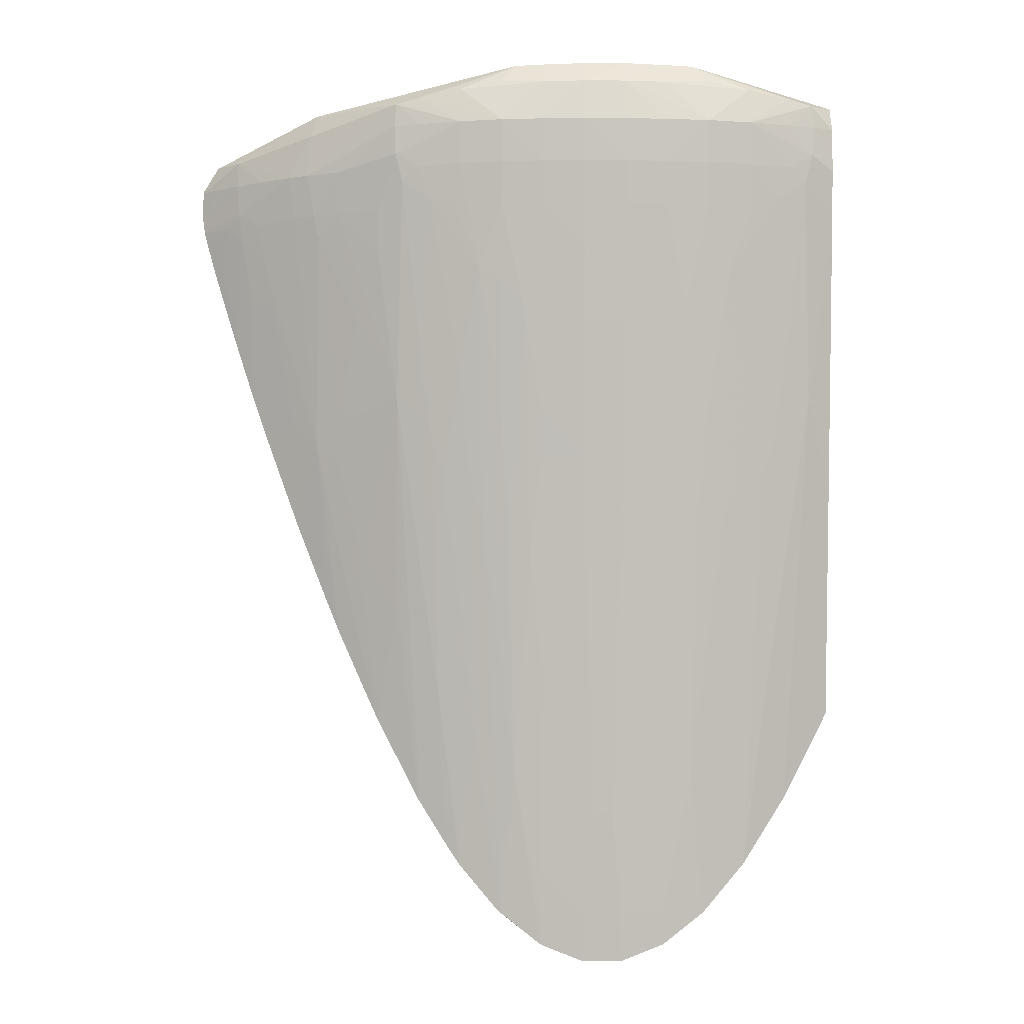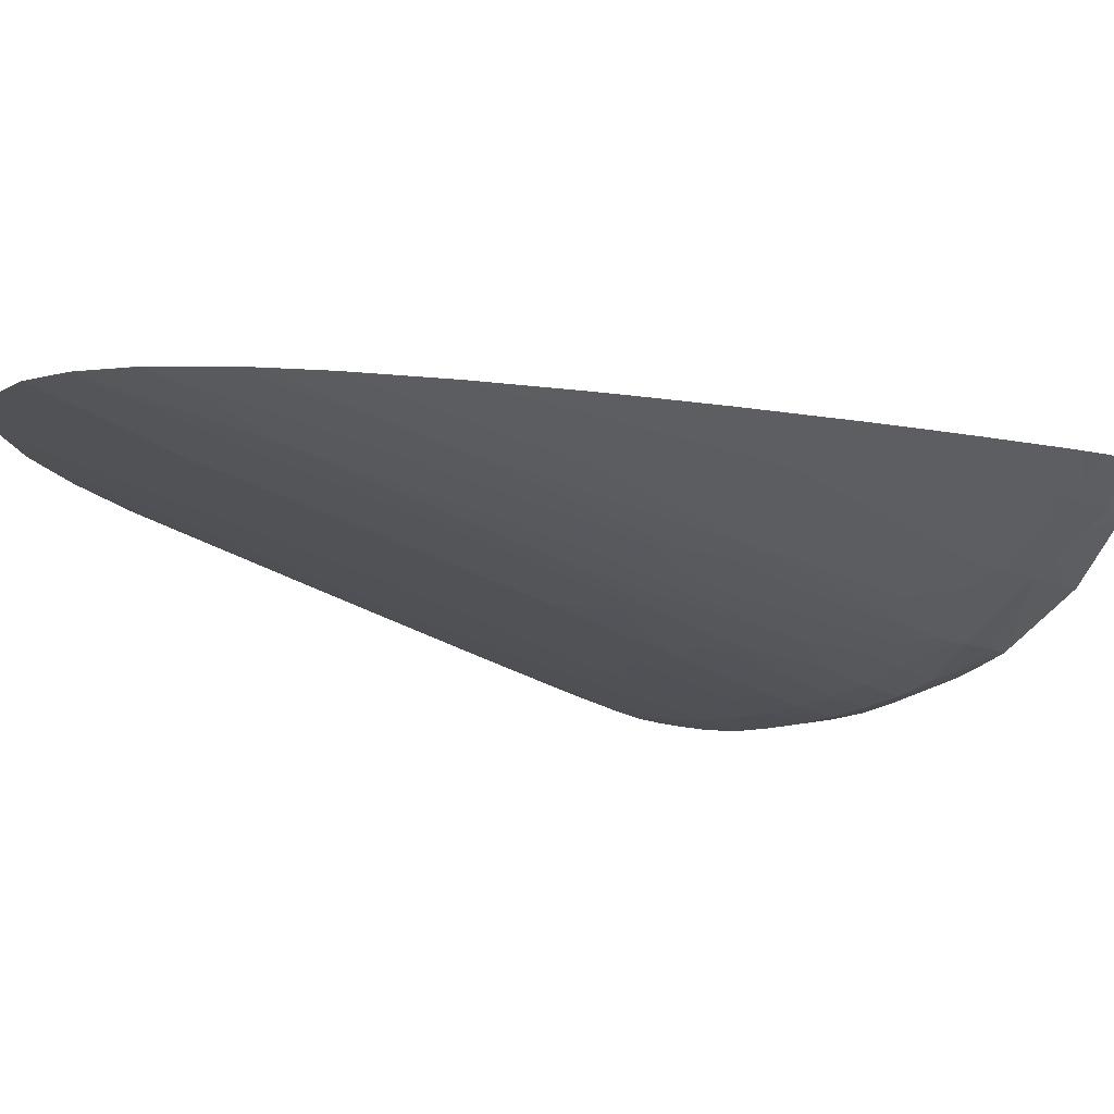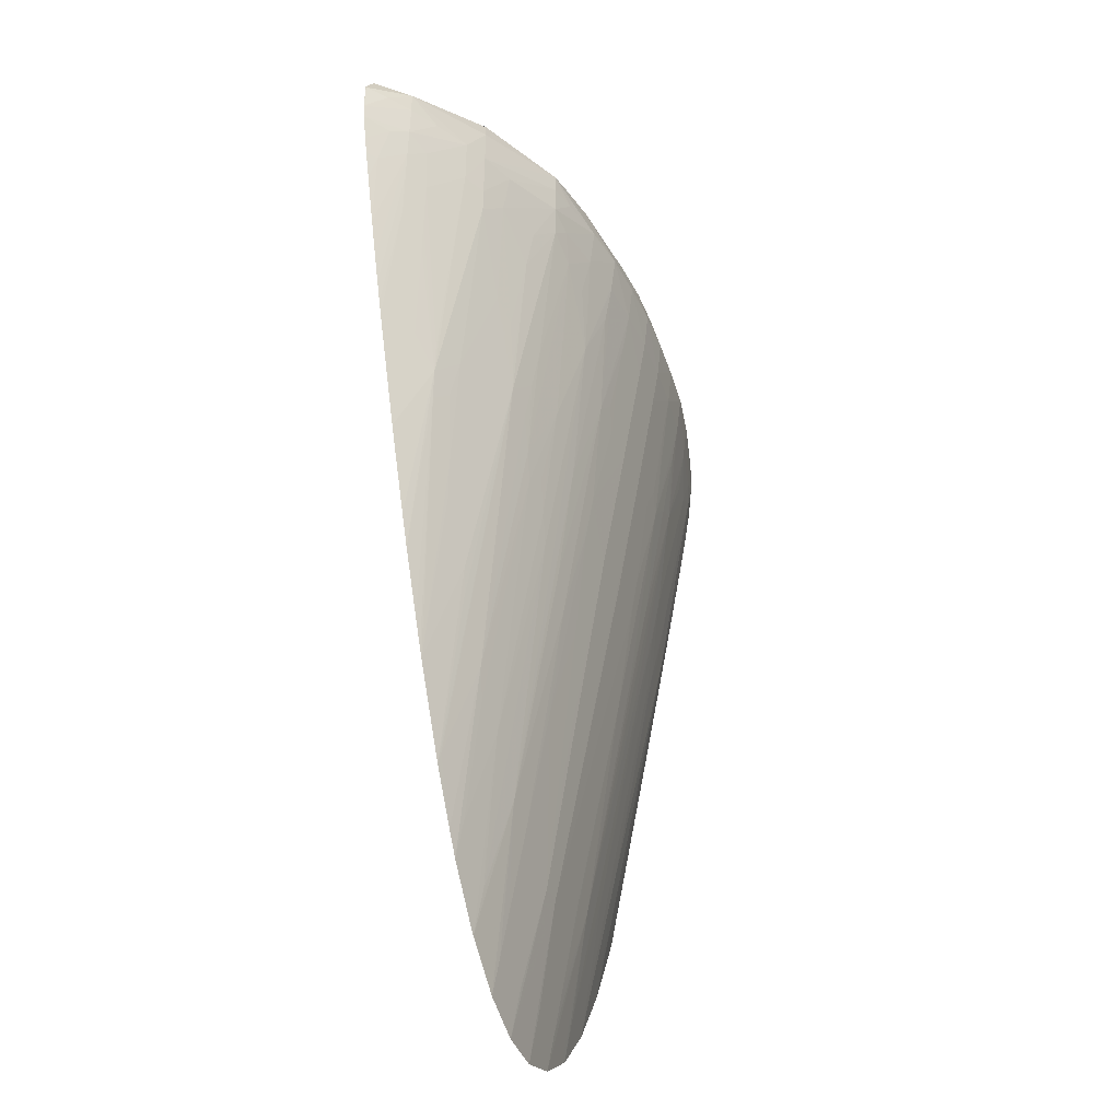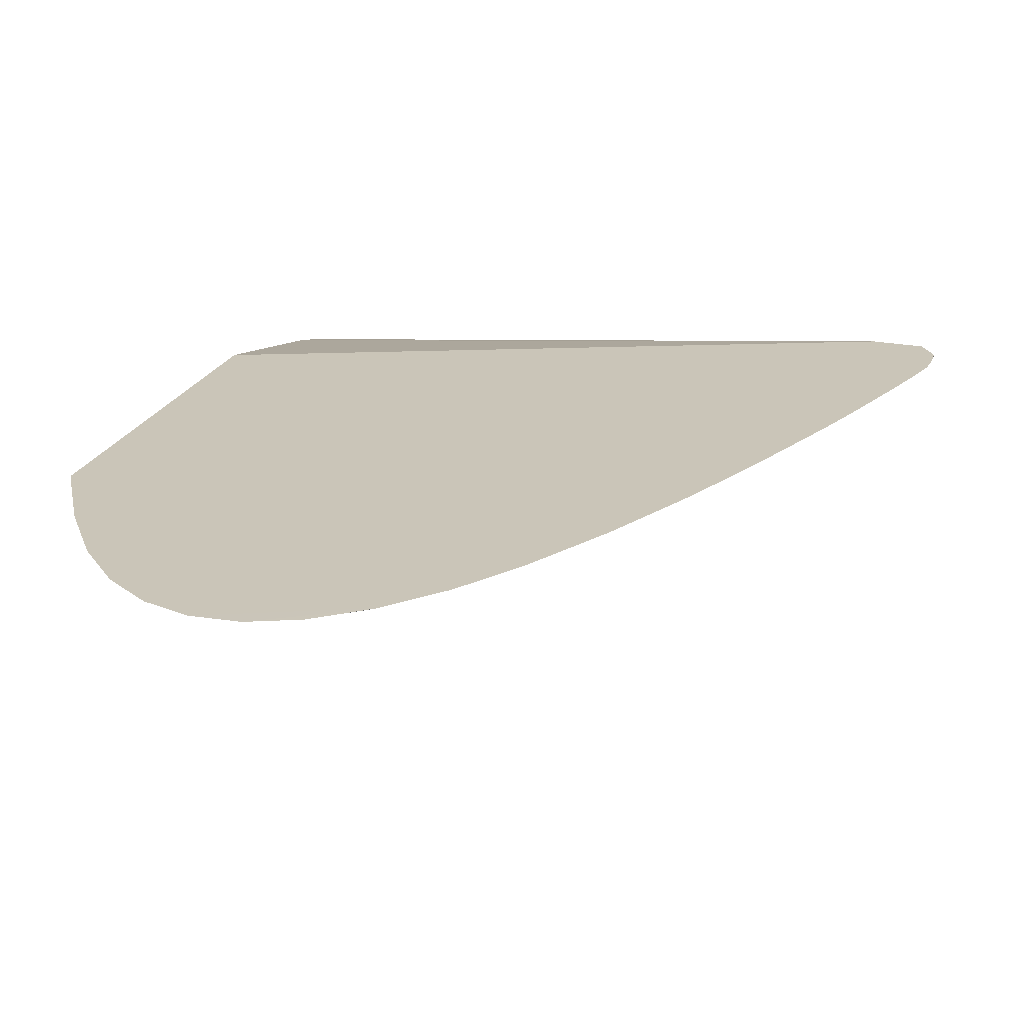
<metadata>
{"format":"obj","ext":"obj","renderer":"f3d","projection":"perspective","resolution":1024,"background":"white","views":[{"elev":-6.3,"azim":179.2,"up":"+Y"},{"elev":-14.9,"azim":50.0,"up":"+Z"},{"elev":-43.2,"azim":110.9,"up":"+Y"},{"elev":20.4,"azim":15.9,"up":"+Z"}]}
</metadata>
<code>
v -0.009351 0.02902 -0.02067
v -0.009351 0.03487 -0.02179
v -0.009231 0.02876 -0.02067
v 0.004257 0.0209 -0.02066
v 0.004254 0.02249 -0.02066
v -0.009351 0.0436 -0.02067
v -0.009351 0.03777 -0.02234
v -0.009195 0.03094 -0.0211
v -0.008496 0.03317 -0.02179
v -0.007554 0.02551 -0.02067
v 0.002508 0.01954 -0.02067
v 0.004183 0.02085 -0.02067
v 0.004206 0.02088 -0.02067
v 0.004254 0.02094 -0.02067
v 0.005852 0.02278 -0.02066
v -0.005851 0.02282 -0.02067
v -0.004502 0.02123 -0.02067
v -0.004184 0.02085 -0.02067
v -0.003921 0.02064 -0.02067
v -0.002507 0.01955 -0.02067
v -0.0008355 0.01889 -0.02067
v 0.0008364 0.01889 -0.02067
v 0.004254 0.04296 -0.02066
v 0.0127 0.051 -0.02066
v 0.0143 0.05226 -0.02066
v -0.009351 0.05084 -0.02212
v -0.009351 0.04105 -0.02295
v -0.008419 0.04168 -0.02343
v -0.009195 0.03762 -0.02237
v -0.006745 0.03 -0.02176
v 0.00418 0.02091 -0.02068
v 0.002508 0.02091 -0.02092
v 0.003599 0.02649 -0.02179
v 0.005207 0.0282 -0.02178
v 0.005852 0.02425 -0.02093
v 0.006753 0.03 -0.02176
v 0.00639 0.02359 -0.02066
v -0.006499 0.03868 -0.02337
v -0.005193 0.02821 -0.02178
v -0.004177 0.02258 -0.02098
v -0.00359 0.02649 -0.02179
v -0.002507 0.02091 -0.02092
v -0.0008355 0.02091 -0.02103
v -0.0004028 0.02493 -0.02177
v 0.0008364 0.02091 -0.02103
v 0.0004113 0.02493 -0.02177
v -0.009351 0.05267 -0.02261
v -0.009351 0.05248 -0.02253
v 0.0162 0.05208 -0.02066
v 0.01087 0.05368 -0.02313
v 0.003584 0.0552 -0.02505
v 0.002508 0.05524 -0.025
v 0.0008364 0.05527 -0.02497
v -0.0008355 0.05528 -0.02497
v -0.009351 0.05374 -0.02316
v -0.009351 0.05364 -0.02308
v -0.009351 0.04453 -0.0236
v -0.007523 0.04264 -0.02383
v -0.0075 0.04106 -0.02356
v -0.00865 0.04264 -0.02352
v -0.009351 0.04781 -0.02419
v -0.009195 0.04765 -0.02422
v -0.008202 0.05041 -0.02503
v -0.006927 0.03979 -0.02347
v 0.00418 0.02258 -0.02098
v 0.002508 0.02258 -0.02121
v 0.002508 0.02618 -0.02184
v 0.002982 0.03526 -0.02338
v 0.003783 0.03638 -0.02348
v 0.00418 0.04096 -0.02422
v 0.005061 0.04676 -0.02509
v 0.0049 0.0369 -0.02339
v 0.005801 0.02937 -0.02186
v 0.005394 0.03801 -0.02349
v 0.00651 0.03867 -0.02337
v 0.006323 0.02888 -0.02166
v 0.007524 0.02592 -0.02076
v 0.006933 0.03978 -0.02347
v 0.007504 0.04106 -0.02356
v 0.00842 0.04168 -0.02343
v 0.007557 0.02546 -0.02066
v -0.005851 0.04264 -0.02421
v -0.005851 0.04096 -0.02392
v -0.005383 0.03802 -0.02349
v -0.004886 0.03691 -0.02339
v -0.002958 0.03526 -0.02338
v -0.002507 0.02258 -0.02121
v -0.005058 0.04676 -0.02509
v -0.004177 0.04096 -0.02422
v -0.00377 0.03638 -0.02348
v -0.001519 0.02515 -0.02173
v -0.002507 0.03929 -0.02412
v -0.002507 0.04096 -0.02441
v -0.0008355 0.03929 -0.02423
v -0.0008355 0.0447 -0.02516
v 0.0008364 0.03929 -0.02423
v 0.001528 0.02515 -0.02173
v 0.0008364 0.03094 -0.02278
v 0.001868 0.03504 -0.02342
v 0.002508 0.03094 -0.02267
v 0.01681 0.05105 -0.02066
v 0.01519 0.05198 -0.02184
v 0.01178 0.05355 -0.02345
v 0.01178 0.05355 -0.02328
v 0.003584 0.0552 -0.02514
v 0.002508 0.05524 -0.02522
v 0.0008364 0.05527 -0.02533
v -0.0008355 0.05528 -0.02533
v -0.002507 0.05524 -0.025
v -0.003583 0.0552 -0.02505
v -0.003583 0.0552 -0.02514
v -0.009351 0.05373 -0.02417
v -0.007523 0.04431 -0.02413
v -0.009351 0.04933 -0.02445
v -0.009195 0.04933 -0.02451
v -0.008473 0.05152 -0.02512
v -0.007595 0.05098 -0.02526
v -0.007088 0.04968 -0.02517
v 0.002508 0.02926 -0.02238
v 0.002508 0.03929 -0.02412
v 0.002508 0.04096 -0.02441
v 0.003253 0.04518 -0.02507
v 0.00418 0.04639 -0.02516
v 0.00418 0.04933 -0.02565
v 0.00418 0.051 -0.02592
v 0.004254 0.051 -0.02591
v 0.005852 0.051 -0.02563
v 0.005985 0.0492 -0.02532
v 0.007089 0.04967 -0.02517
v 0.005852 0.04264 -0.02421
v 0.005911 0.03925 -0.0236
v 0.005852 0.04097 -0.02392
v 0.007524 0.04431 -0.02413
v 0.007524 0.04264 -0.02383
v 0.008203 0.05041 -0.02503
v 0.009196 0.04765 -0.02422
v 0.008651 0.04264 -0.02352
v 0.01007 0.04507 -0.02343
v 0.01087 0.04097 -0.02236
v 0.01017 0.03651 -0.02179
v 0.009895 0.0354 -0.02169
v 0.008502 0.03316 -0.02179
v 0.0082 0.03204 -0.02169
v 0.009237 0.0287 -0.02066
v -0.002507 0.02618 -0.02184
v -0.003247 0.04518 -0.02507
v -0.005982 0.0492 -0.02532
v -0.005851 0.051 -0.02563
v -0.004177 0.051 -0.02592
v -0.004177 0.04933 -0.02565
v -0.004177 0.04639 -0.02515
v -0.002134 0.04496 -0.02511
v -0.002618 0.04584 -0.02523
v -0.002507 0.04933 -0.02582
v -0.0008355 0.04765 -0.02565
v 0.0008364 0.04765 -0.02565
v 0.0008364 0.0447 -0.02516
v 0.01681 0.051 -0.02069
v 0.01681 0.04994 -0.02066
v 0.01608 0.051 -0.02127
v 0.01524 0.051 -0.02186
v 0.01421 0.051 -0.02249
v 0.01298 0.051 -0.02321
v 0.01203 0.05267 -0.02357
v 0.008461 0.05358 -0.02512
v 0.004254 0.05446 -0.02556
v 0.004155 0.05448 -0.02556
v 0.002508 0.05434 -0.02584
v 0.007524 0.05379 -0.02526
v 0.005852 0.05411 -0.02549
v 0.0008364 0.05434 -0.02599
v -0.002507 0.05524 -0.02522
v -0.0008355 0.05434 -0.02598
v -0.004156 0.05448 -0.02556
v -0.005851 0.05412 -0.02549
v -0.007523 0.05379 -0.02526
v -0.008463 0.05357 -0.02512
v -0.002507 0.05434 -0.02583
v -0.009351 0.05267 -0.02476
v -0.009351 0.05098 -0.02471
v -0.009098 0.05098 -0.02481
v -0.008522 0.05267 -0.02515
v -0.007523 0.05267 -0.02542
v -0.005851 0.05267 -0.02583
v 0.002137 0.04496 -0.02511
v 0.002621 0.04584 -0.02523
v 0.002508 0.04765 -0.02554
v 0.002508 0.04933 -0.02582
v 0.002508 0.051 -0.02609
v 0.00418 0.05267 -0.02613
v 0.004254 0.05259 -0.0261
v 0.005852 0.05267 -0.02582
v 0.007596 0.05098 -0.02526
v 0.008474 0.05152 -0.02512
v 0.009196 0.04933 -0.02451
v 0.01087 0.04933 -0.0239
v 0.009227 0.04443 -0.02363
v 0.01172 0.04846 -0.02342
v 0.01179 0.03989 -0.02179
v 0.01094 0.03932 -0.02202
v 0.009196 0.03094 -0.02111
v 0.01155 0.03878 -0.02167
v 0.009391 0.02903 -0.02066
v -0.002507 0.051 -0.02609
v -0.004177 0.05267 -0.02613
v -0.0008355 0.04933 -0.02593
v 0.0008364 0.04933 -0.02593
v 0.0168 0.04985 -0.02066
v 0.01673 0.0493 -0.02066
v 0.01516 0.04976 -0.02181
v 0.01215 0.051 -0.02362
v 0.01435 0.04925 -0.02219
v 0.01272 0.04933 -0.02309
v 0.008523 0.05267 -0.02514
v 0.007524 0.05267 -0.02541
v 0.004254 0.05267 -0.02611
v 0.002508 0.05267 -0.02627
v 0.0008364 0.05267 -0.02637
v -0.0008355 0.05267 -0.02636
v -0.002507 0.05267 -0.02627
v -0.009351 0.05266 -0.02476
v 0.0008364 0.051 -0.02619
v 0.01087 0.051 -0.02415
v 0.009096 0.05098 -0.02481
v 0.01188 0.04933 -0.0235
v 0.01242 0.03932 -0.02131
v 0.0126 0.03669 -0.02066
v 0.01136 0.03352 -0.02066
v 0.01095 0.03252 -0.02066
v 0.01088 0.03235 -0.02066
v 0.01198 0.04097 -0.02189
v 0.0137 0.04598 -0.02192
v 0.01349 0.0448 -0.02181
v 0.01282 0.04097 -0.02142
v 0.009856 0.03006 -0.02066
v -0.0008355 0.051 -0.02619
v 0.01647 0.0483 -0.02066
v 0.01578 0.04925 -0.02131
v 0.015 0.04864 -0.02171
v 0.014 0.04765 -0.02209
v 0.0137 0.03971 -0.02066
v 0.01318 0.03829 -0.02066
v 0.01454 0.04598 -0.02145
v 0.01412 0.04089 -0.02066
v 0.01644 0.04822 -0.02066
v 0.01588 0.04765 -0.02094
v 0.01537 0.04468 -0.02066
v 0.01491 0.04323 -0.02066
v 0.01483 0.04765 -0.02161
v 0.01456 0.04218 -0.02066
v 0.01431 0.04142 -0.02066
v 0.01629 0.04765 -0.02066
v 0.01596 0.04656 -0.02066
f 11 32 33
f 81 143 142
f 81 142 144
f 78 133 134
f 6 24 25
f 6 25 26
f 7 27 28
f 7 28 29
f 7 29 9
f 7 9 8
f 9 29 28
f 9 28 10
f 10 28 30
f 10 30 16
f 11 31 12
f 11 22 32
f 80 143 81
f 11 33 31
f 96 157 121
f 13 31 14
f 14 31 34
f 14 34 15
f 15 34 35
f 15 35 36
f 15 36 37
f 16 30 38
f 16 38 39
f 16 39 17
f 17 39 18
f 18 39 40
f 18 40 41
f 18 41 19
f 78 130 129
f 96 121 120
f 88 150 151
f 71 127 128
f 71 128 129
f 71 129 130
f 71 130 74
f 71 74 72
f 73 75 76
f 74 131 75
f 74 130 132
f 74 132 131
f 75 131 132
f 75 132 130
f 75 130 78
f 77 80 81
f 19 41 20
f 78 129 133
f 82 84 83
f 78 134 79
f 79 134 80
f 80 134 133
f 80 133 135
f 80 135 136
f 80 136 137
f 80 137 138
f 80 138 139
f 80 139 140
f 80 140 141
f 80 141 142
f 80 142 143
f 36 77 37
f 4 21 22
f 4 22 11
f 4 209 208
f 33 68 69
f 33 69 70
f 33 70 71
f 33 71 72
f 33 72 65
f 34 73 35
f 34 65 72
f 34 72 74
f 34 74 75
f 34 75 73
f 35 73 76
f 35 76 36
f 4 20 21
f 36 76 75
f 20 42 21
f 36 78 79
f 36 79 80
f 36 80 77
f 37 77 81
f 38 64 82
f 38 82 83
f 38 83 39
f 39 83 84
f 39 84 40
f 40 84 85
f 40 85 41
f 41 86 87
f 41 87 42
f 4 245 237
f 20 41 42
f 12 31 13
f 4 230 229
f 4 229 228
f 4 228 227
f 4 227 242
f 4 242 241
f 4 241 244
f 4 244 251
f 4 251 250
f 4 250 248
f 4 248 247
f 4 247 253
f 4 253 252
f 4 252 245
f 95 157 96
f 4 237 209
f 1 3 4
f 4 208 159
f 4 159 101
f 4 101 49
f 4 49 25
f 4 25 24
f 4 24 23
f 4 23 5
f 4 10 16
f 4 16 17
f 4 17 18
f 4 18 19
f 4 19 20
f 67 119 68
f 148 205 149
f 149 205 204
f 154 204 206
f 68 122 69
f 67 97 119
f 111 175 176
f 68 100 120
f 68 120 121
f 68 121 122
f 69 122 70
f 70 122 123
f 70 123 71
f 71 123 124
f 71 124 125
f 66 97 67
f 148 184 205
f 64 113 82
f 63 118 113
f 63 117 118
f 63 116 117
f 63 115 116
f 62 115 63
f 61 115 62
f 61 114 115
f 58 64 59
f 58 113 64
f 58 63 113
f 57 61 60
f 55 111 112
f 71 126 127
f 46 100 97
f 139 199 200
f 136 196 197
f 171 190 217
f 171 217 218
f 163 212 213
f 129 135 133
f 135 193 194
f 135 194 195
f 135 195 136
f 136 195 196
f 140 144 141
f 136 197 137
f 137 197 138
f 138 196 198
f 138 198 139
f 138 197 196
f 46 99 100
f 139 200 140
f 139 198 199
f 140 200 144
f 155 206 207
f 141 144 201
f 141 201 142
f 142 201 144
f 144 200 202
f 144 202 203
f 146 151 150
f 146 150 149
f 146 149 204
f 146 204 154
f 146 154 153
f 88 149 150
f 49 102 103
f 52 106 107
f 82 113 118
f 82 118 88
f 82 88 84
f 84 88 85
f 86 93 92
f 86 92 145
f 86 145 87
f 86 90 146
f 86 146 93
f 87 145 91
f 88 118 147
f 88 147 148
f 88 148 149
f 49 103 104
f 41 90 86
f 88 151 89
f 89 151 146
f 89 146 90
f 91 145 92
f 93 152 95
f 93 95 94
f 93 146 153
f 93 153 152
f 95 152 153
f 95 153 154
f 95 154 155
f 95 155 156
f 95 156 157
f 55 110 111
f 46 98 99
f 46 96 98
f 45 97 66
f 45 46 97
f 44 96 46
f 71 125 126
f 44 94 95
f 44 93 94
f 44 92 93
f 44 91 92
f 43 91 44
f 43 87 91
f 42 87 43
f 41 89 90
f 44 95 96
f 68 119 100
f 55 109 110
f 54 109 55
f 54 172 109
f 54 108 172
f 53 108 54
f 53 107 108
f 52 107 53
f 49 101 102
f 51 103 105
f 51 104 103
f 51 106 52
f 51 105 106
f 50 104 51
f 49 104 50
f 118 148 147
f 1 5 23
f 1 23 6
f 238 246 239
f 111 178 174
f 112 177 179
f 114 180 181
f 114 181 116
f 114 116 115
f 116 182 183
f 116 183 184
f 116 184 117
f 116 181 180
f 116 180 182
f 117 148 118
f 117 184 148
f 1 4 5
f 121 157 185
f 171 218 173
f 121 186 122
f 122 186 187
f 122 187 188
f 122 188 189
f 122 189 125
f 122 125 124
f 122 124 123
f 125 189 190
f 125 190 191
f 125 191 126
f 126 191 127
f 127 191 192
f 127 192 193
f 237 245 246
f 4 12 13
f 2 7 3
f 217 222 218
f 218 222 236
f 218 236 219
f 219 236 220
f 226 234 241
f 226 241 242
f 226 242 227
f 231 240 232
f 232 240 243
f 232 243 233
f 233 244 234
f 233 243 244
f 234 244 241
f 127 193 129
f 237 246 238
f 1 6 26
f 239 246 247
f 239 247 248
f 239 248 249
f 239 249 240
f 240 249 243
f 243 249 250
f 243 250 251
f 243 251 244
f 245 252 246
f 6 23 24
f 246 253 247
f 248 250 249
f 163 211 164
f 111 176 177
f 111 177 112
f 105 167 168
f 155 207 156
f 156 207 188
f 156 188 187
f 156 187 157
f 157 187 185
f 158 159 160
f 159 208 160
f 160 208 161
f 161 208 209
f 161 209 210
f 161 210 162
f 162 210 163
f 154 206 155
f 163 210 212
f 129 193 135
f 163 213 211
f 164 211 165
f 165 211 214
f 165 214 215
f 165 215 192
f 165 192 169
f 166 168 167
f 166 170 168
f 168 170 190
f 168 190 171
f 169 192 216
f 169 216 170
f 170 216 190
f 103 165 105
f 127 129 128
f 121 185 186
f 96 120 99
f 96 99 98
f 97 100 119
f 99 120 100
f 101 158 102
f 101 159 158
f 102 158 160
f 102 160 161
f 102 161 162
f 102 162 163
f 102 163 164
f 102 164 103
f 103 164 165
f 41 88 89
f 105 166 167
f 111 172 178
f 105 168 106
f 105 165 169
f 105 169 170
f 105 170 166
f 106 168 171
f 106 171 107
f 107 171 108
f 108 171 173
f 108 173 172
f 109 172 111
f 109 111 110
f 111 174 175
f 199 233 234
f 32 66 33
f 33 66 67
f 25 56 47
f 196 225 198
f 198 225 213
f 198 213 199
f 199 226 227
f 199 227 228
f 199 228 229
f 199 229 230
f 199 230 202
f 199 202 200
f 199 213 231
f 199 231 232
f 199 232 233
f 32 45 66
f 199 234 226
f 246 252 253
f 202 235 203
f 204 205 220
f 204 220 236
f 204 236 206
f 206 236 207
f 207 236 222
f 209 237 238
f 209 238 210
f 210 238 239
f 210 239 212
f 211 213 225
f 211 225 223
f 211 223 214
f 25 54 55
f 41 85 88
f 36 75 78
f 21 42 43
f 21 43 44
f 21 44 22
f 22 45 32
f 22 44 46
f 22 46 45
f 25 47 48
f 25 48 26
f 25 49 50
f 25 50 51
f 25 51 52
f 25 52 53
f 25 53 54
f 4 203 235
f 25 55 56
f 33 67 68
f 27 57 28
f 28 58 59
f 28 59 30
f 28 57 60
f 28 60 61
f 28 61 62
f 28 62 63
f 28 63 58
f 30 59 64
f 30 64 38
f 31 33 65
f 31 65 34
f 1 47 56
f 1 61 57
f 1 114 61
f 1 180 114
f 1 221 180
f 1 179 221
f 1 112 179
f 1 55 112
f 1 56 55
f 1 57 27
f 1 48 47
f 1 26 48
f 180 221 182
f 196 224 223
f 195 224 196
f 194 224 195
f 194 223 224
f 194 214 223
f 4 11 12
f 4 235 230
f 4 144 203
f 4 81 144
f 4 37 81
f 4 15 37
f 4 14 15
f 4 13 14
f 1 2 3
f 212 240 213
f 3 10 4
f 3 9 10
f 3 8 9
f 3 7 8
f 213 240 231
f 1 7 2
f 1 27 7
f 212 239 240
f 194 215 214
f 192 194 193
f 192 215 194
f 191 216 192
f 190 216 191
f 189 217 190
f 189 222 217
f 189 207 222
f 188 207 189
f 185 187 186
f 196 223 225
f 179 182 221
f 177 182 179
f 177 184 183
f 177 183 182
f 202 230 235
f 172 173 178
f 173 218 219
f 173 219 220
f 173 220 205
f 174 178 175
f 175 178 205
f 175 205 176
f 176 205 184
f 176 184 177
f 173 205 178

</code>
